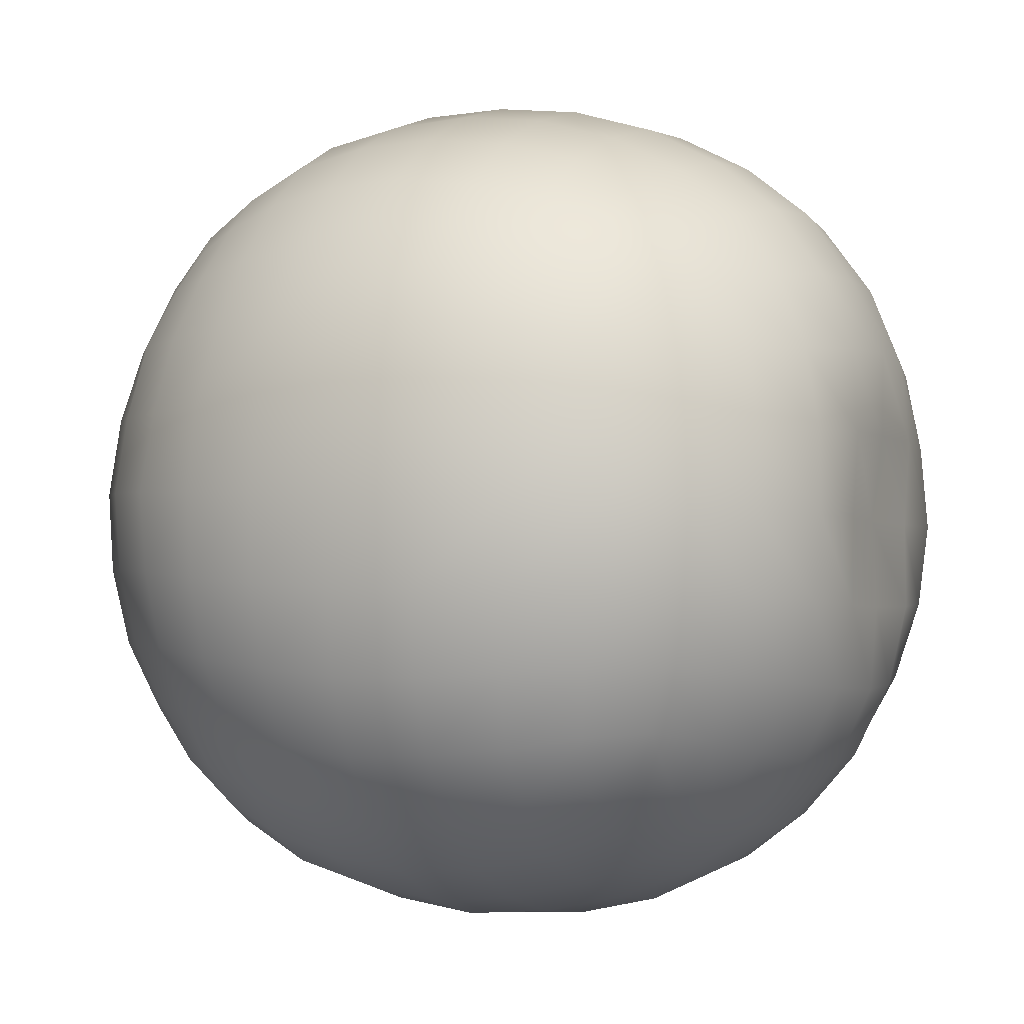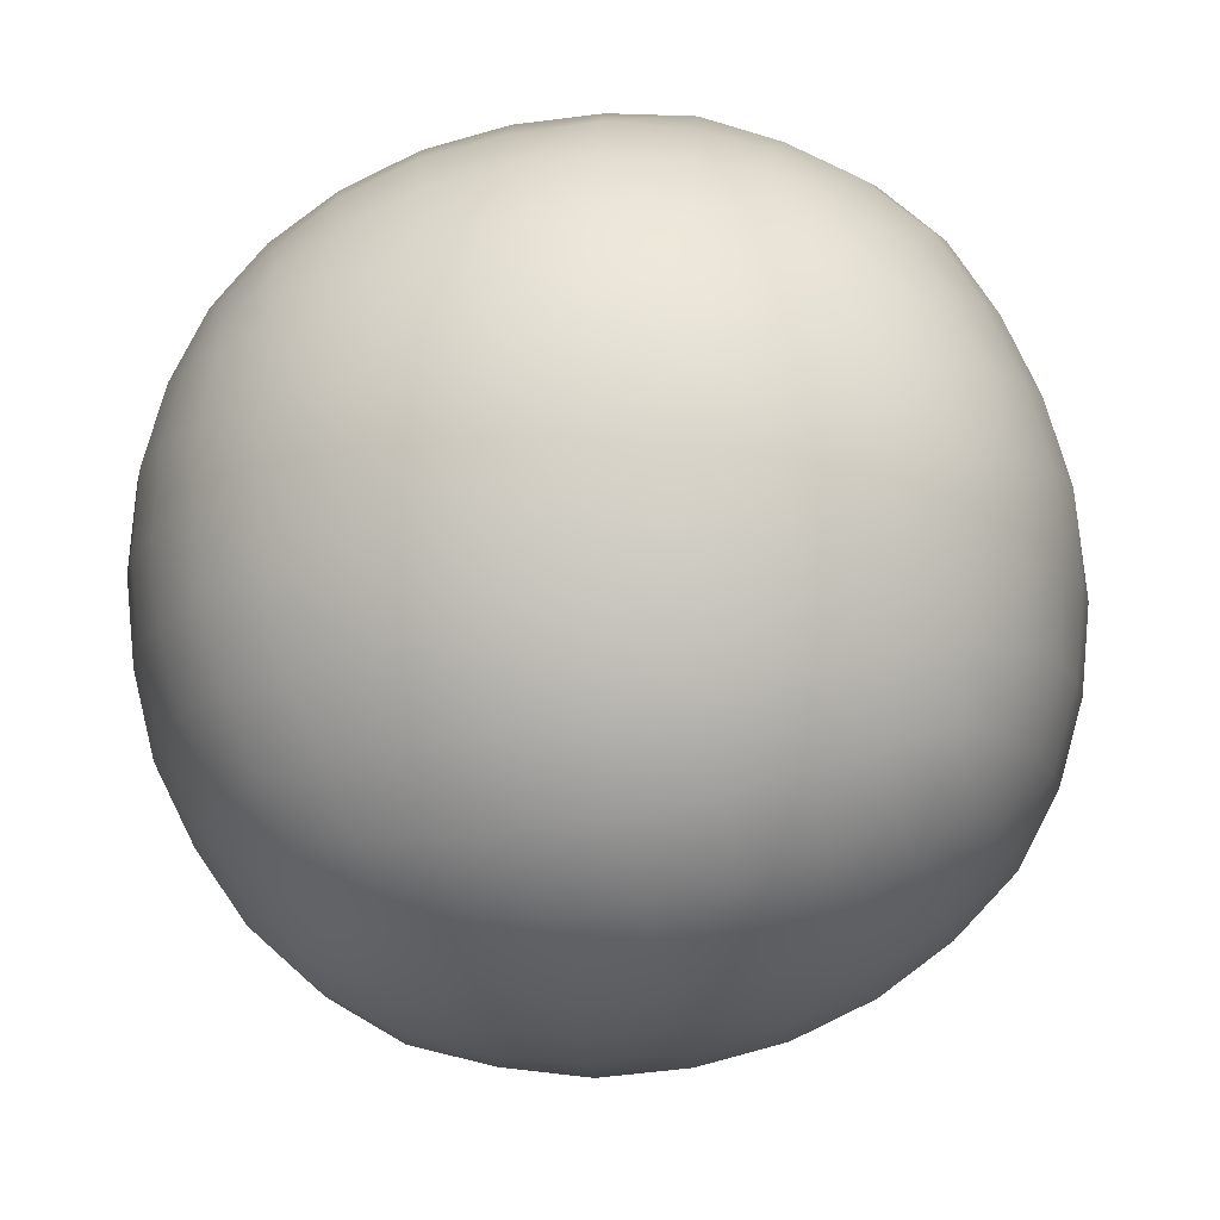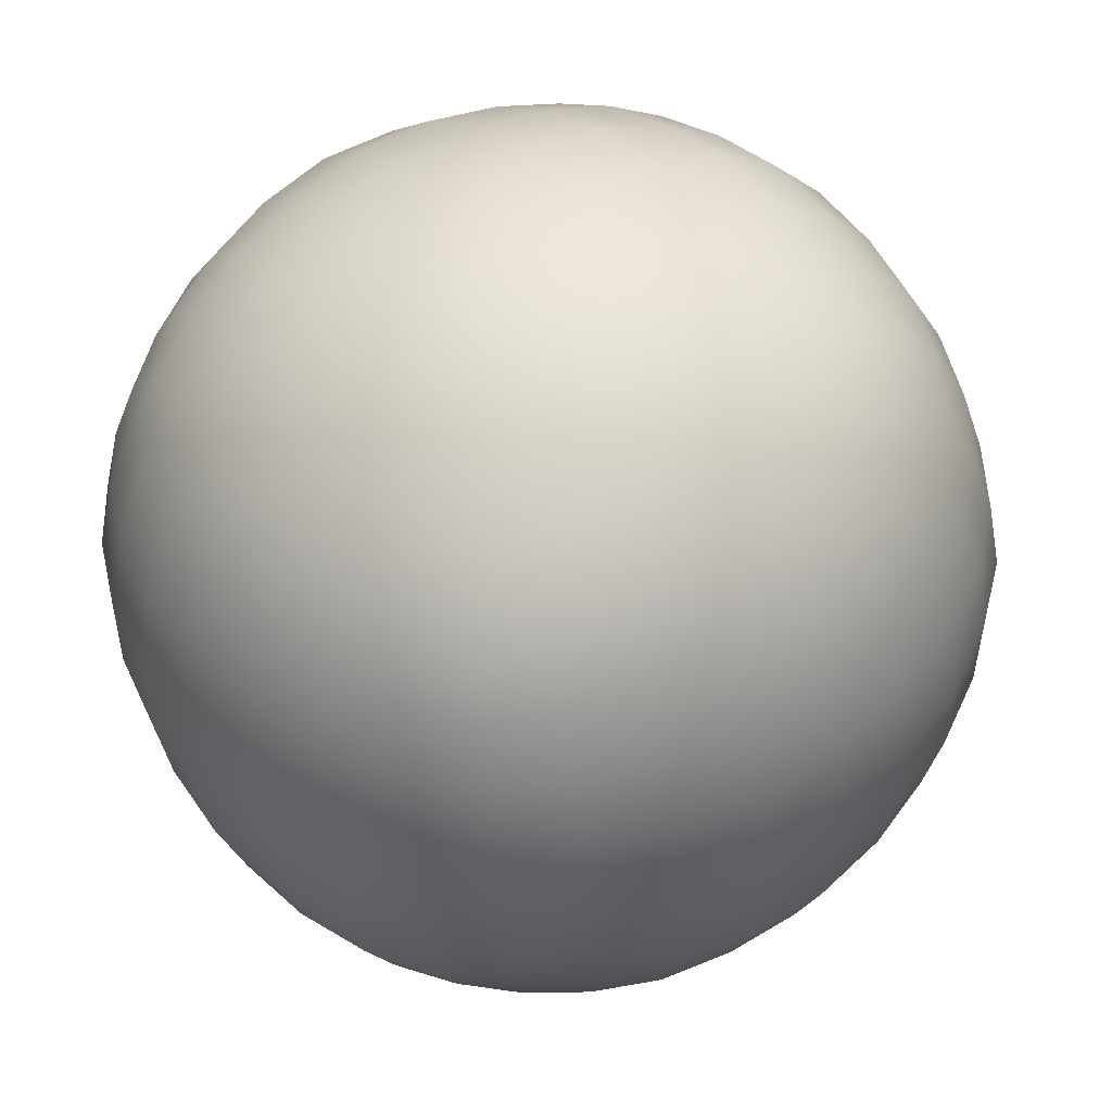
<metadata>
{"format":"obj","ext":"obj","renderer":"f3d","projection":"perspective","resolution":1024,"background":"white","views":[{"elev":3.0,"azim":25.7,"up":"+Y"},{"elev":78.8,"azim":-100.1,"up":"+Z"},{"elev":45.9,"azim":-129.0,"up":"+Z"}]}
</metadata>
<code>
g default
v 0.6696 0.6433 -0.7086
v -0.6394 0.6408 -0.7056
v 0.6674 0.7552 0.5962
v -0.643 0.7585 0.5989
v 0.668 -0.5477 0.7108
v -0.6387 -0.546 0.7087
v 0.6698 -0.6637 -0.5945
v -0.6418 -0.6631 -0.5939
v 0.8223 0.1175 0.8075
v -0.7956 -0.7592 0.07249
v 0.01369 -0.8286 -0.7328
v 0.8214 -0.7575 0.07233
v -0.7967 -0.02357 -0.8054
v 0.8228 -0.02345 -0.8041
v 0.01369 0.7783 -0.8695
v -0.7902 0.8479 -0.06811
v 0.0137 0.921 0.7353
v 0.8239 0.8542 -0.06867
v -0.7933 0.1174 0.8058
v 0.0137 -0.6858 0.8753
v 0.0137 1.153 -0.09485
v 0.01371 0.1435 1.104
v 0.0137 -1.059 0.09872
v 0.01369 -0.0497 -1.104
v -1.099 0.04707 0.001955
v 1.03 0.04707 0.001939
v 0.4318 0.9745 -0.4989
v -0.4039 0.9732 -0.4983
v -0.4038 1.046 0.3337
v 0.4299 1.042 0.3327
v 0.4319 0.548 0.9295
v -0.4015 0.5443 0.9221
v -0.4023 -0.2835 0.9968
v 0.4285 -0.2825 0.9934
v 0.4289 -0.8731 0.4992
v -0.4043 -0.88 0.5026
v -0.4025 -0.9483 -0.3288
v 0.4285 -0.9446 -0.3277
v 0.4314 -0.4533 -0.9245
v -0.4021 -0.451 -0.9198
v -0.4038 0.3788 -0.9968
v 0.4306 0.3783 -0.9952
v -0.9466 0.4246 -0.4479
v -0.9489 -0.4038 -0.3764
v -0.9474 -0.3307 0.4522
v -0.9454 0.4964 0.379
v 0.9778 -0.4043 -0.3768
v 0.9783 0.426 -0.4496
v 0.9757 0.4976 0.38
v 0.9812 -0.3328 0.4547
v 0.01369 1.035 -0.5256
v -0.4257 1.074 -0.08786
v 0.0137 1.11 0.3495
v 0.4528 1.073 -0.08778
v 0.0137 0.5757 0.9923
v -0.4263 0.137 1.03
v 0.01371 -0.3025 1.072
v 0.4546 0.1372 1.033
v 0.0137 -0.9476 0.5326
v -0.4277 -0.9848 0.09222
v 0.0137 -1.019 -0.3464
v 0.4547 -0.9837 0.09212
v 0.01369 -0.4814 -0.9882
v -0.4263 -0.04287 -1.026
v 0.01369 0.395 -1.063
v 0.4532 -0.04276 -1.025
v -1.022 0.008601 -0.4377
v -1.021 -0.3921 0.04038
v -1.024 0.08561 0.4426
v -1.017 0.4851 -0.03637
v 1.049 0.008612 -0.4376
v 1.044 0.4853 -0.0364
v 1.041 0.08533 0.4393
v 1.042 -0.3907 0.04023
v 0.401 0.7328 -0.8153
v -0.3741 0.7336 -0.8163
v -0.7434 0.7674 -0.4513
v -0.7455 0.8373 0.3241
v -0.3756 0.8685 0.6912
v 0.4015 0.8654 0.6886
v 0.7706 0.8349 0.3231
v 0.7704 0.7671 -0.4511
v -0.7457 0.5016 0.7245
v -0.744 -0.2744 0.7907
v -0.3735 -0.6385 0.819
v 0.4033 -0.6427 0.824
v 0.7697 -0.2737 0.7889
v 0.7705 0.5001 0.722
v -0.7436 -0.6735 0.4553
v -0.7428 -0.7404 -0.319
v -0.3733 -0.7694 -0.6831
v 0.4021 -0.7725 -0.6858
v 0.7714 -0.7417 -0.3196
v 0.7695 -0.6721 0.4544
v -0.7446 -0.4069 -0.7196
v -0.7421 0.3678 -0.7848
v 0.7723 0.3689 -0.7877
v 0.7707 -0.4061 -0.7184
v 0.5815 0.8027 -0.6342
v 0.2186 0.9104 -0.7016
v 0.2339 1.091 -0.3104
v 0.6394 0.947 -0.2825
v -0.1916 0.912 -0.7029
v -0.5515 0.799 -0.6312
v -0.61 0.944 -0.2815
v -0.2066 1.092 -0.3106
v -0.208 1.138 0.1291
v -0.6143 0.9866 0.1262
v -0.5533 0.9003 0.4965
v -0.1915 1.021 0.5456
v 0.6414 0.9861 0.1262
v 0.2347 1.134 0.1287
v 0.2182 1.017 0.5439
v 0.5795 0.8985 0.4954
v 0.5797 0.6812 0.7551
v 0.219 0.7521 0.8672
v 0.2346 0.3605 1.05
v 0.6385 0.3311 0.9006
v -0.1912 0.7507 0.8653
v -0.5527 0.6816 0.7556
v -0.6101 0.3306 0.899
v -0.2073 0.3606 1.05
v -0.2072 -0.07965 1.088
v -0.6125 -0.07687 0.9386
v -0.5534 -0.4475 0.8553
v -0.1914 -0.4964 0.9753
v 0.64 -0.07688 0.9386
v 0.2348 -0.07975 1.09
v 0.2184 -0.4954 0.9733
v 0.5797 -0.4466 0.8536
v 0.58 -0.7063 0.6363
v 0.2193 -0.8195 0.708
v 0.2338 -0.9966 0.3142
v 0.6426 -0.8579 0.2879
v -0.1916 -0.8182 0.707
v -0.5539 -0.7082 0.6378
v -0.6113 -0.8518 0.286
v -0.2067 -0.9978 0.3146
v -0.2064 -1.034 -0.1243
v -0.6137 -0.8914 -0.1222
v -0.5522 -0.8045 -0.4916
v -0.1917 -0.9277 -0.5423
v 0.6399 -0.8895 -0.122
v 0.2351 -1.042 -0.125
v 0.2196 -0.9303 -0.5436
v 0.5806 -0.8061 -0.4925
v 0.5831 -0.5908 -0.7558
v 0.2196 -0.6597 -0.8656
v 0.2352 -0.2672 -1.049
v 0.6405 -0.2379 -0.8998
v -0.1909 -0.6555 -0.86
v -0.5537 -0.5885 -0.753
v -0.6135 -0.2381 -0.9005
v -0.2074 -0.2666 -1.047
v -0.2066 0.1735 -1.081
v -0.6151 0.1715 -0.9387
v -0.5511 0.5397 -0.8479
v -0.1906 0.5885 -0.9674
v 0.6387 0.1707 -0.9326
v 0.2344 0.1736 -1.083
v 0.2181 0.5889 -0.9681
v 0.5813 0.5421 -0.8523
v -0.7929 0.5623 -0.6121
v -0.907 0.1966 -0.6388
v -1.059 0.2481 -0.2377
v -0.9125 0.6555 -0.258
v -0.9087 -0.2119 -0.6041
v -0.7935 -0.5674 -0.5136
v -0.909 -0.595 -0.1479
v -1.059 -0.1925 -0.1991
v -1.057 -0.1537 0.2412
v -0.9062 -0.5575 0.2602
v -0.7902 -0.4665 0.614
v -0.9122 -0.1032 0.646
v -0.9099 0.6897 0.1519
v -1.061 0.287 0.2033
v -0.9077 0.3057 0.6074
v -0.7915 0.6601 0.5163
v 0.82 -0.5667 -0.5131
v 0.9276 -0.2105 -0.6104
v 1.062 -0.192 -0.1986
v 0.9368 -0.5952 -0.1479
v 0.9336 0.1964 -0.6383
v 0.8232 0.5641 -0.6142
v 0.9381 0.6543 -0.2575
v 1.055 0.2472 -0.2366
v 1.057 0.2857 0.2022
v 0.9389 0.6907 0.1521
v 0.8195 0.6605 0.5167
v 0.9374 0.3063 0.6088
v 0.9348 -0.5582 0.2605
v 1.058 -0.1533 0.2407
v 0.9386 -0.1031 0.6454
v 0.8188 -0.4672 0.6149
v 0.4111 0.8672 -0.6714
v 0.2272 1.023 -0.5187
v 0.4451 1.036 -0.2978
v 0.6152 0.8881 -0.4721
v -0.3842 0.8683 -0.6722
v -0.5885 0.8891 -0.4726
v -0.4188 1.039 -0.2986
v -0.1993 1.021 -0.5176
v -0.4187 1.076 0.1256
v -0.5847 0.9526 0.3211
v -0.3856 0.9761 0.525
v -0.1984 1.091 0.3432
v 0.4471 1.079 0.1258
v 0.2262 1.093 0.3437
v 0.4118 0.9734 0.5236
v 0.6133 0.9546 0.3217
v 0.4109 0.72 0.8215
v 0.2271 0.5676 0.9778
v 0.4472 0.3483 0.9968
v 0.6158 0.5215 0.8438
v -0.3846 0.722 0.8241
v -0.5866 0.5201 0.8412
v -0.4197 0.3483 0.9967
v -0.1995 0.567 0.9765
v -0.4189 -0.07662 1.032
v -0.5881 -0.2738 0.9129
v -0.3833 -0.4731 0.9254
v -0.1986 -0.2944 1.047
v 0.4452 -0.07631 1.029
v 0.2273 -0.2963 1.054
v 0.4124 -0.4753 0.9297
v 0.6123 -0.2721 0.9077
v 0.412 -0.7749 0.6767
v 0.2262 -0.9243 0.5204
v 0.445 -0.9422 0.3016
v 0.6167 -0.7961 0.4771
v -0.3854 -0.7767 0.6782
v -0.5872 -0.793 0.4755
v -0.4178 -0.9426 0.3017
v -0.1989 -0.9247 0.5206
v -0.4207 -0.9875 -0.1222
v -0.5873 -0.8626 -0.3185
v -0.3845 -0.8793 -0.5197
v -0.199 -1.001 -0.3402
v 0.4452 -0.9798 -0.1215
v 0.2262 -0.9992 -0.3398
v 0.4127 -0.8815 -0.5209
v 0.6133 -0.8603 -0.3178
v 0.4105 -0.6252 -0.8168
v 0.2267 -0.4724 -0.9717
v 0.4465 -0.2537 -0.9913
v 0.6116 -0.4241 -0.8337
v -0.383 -0.6251 -0.8166
v -0.5846 -0.4244 -0.8342
v -0.4207 -0.2549 -0.9953
v -0.1985 -0.4705 -0.9675
v -0.4176 0.1704 -1.024
v -0.5846 0.3661 -0.9034
v -0.3838 0.5678 -0.9227
v -0.2002 0.3909 -1.052
v 0.4456 0.1706 -1.026
v 0.2266 0.3894 -1.046
v 0.4134 0.5707 -0.9283
v 0.6148 0.3676 -0.908
v -0.865 0.3919 -0.6317
v -1.003 0.2218 -0.4482
v -1.001 0.4593 -0.2478
v -0.8621 0.6095 -0.4463
v -0.8654 -0.4027 -0.5625
v -0.8674 -0.5883 -0.3437
v -1.004 -0.4035 -0.1729
v -1.002 -0.203 -0.4108
v -0.998 -0.3641 0.2511
v -0.8631 -0.516 0.4507
v -0.8677 -0.2987 0.6375
v -1 -0.1272 0.451
v -1.001 0.4966 0.1764
v -1.002 0.2971 0.4147
v -0.8605 0.4945 0.5635
v -0.8609 0.678 0.3453
v 0.89 -0.4014 -0.5608
v 1.033 -0.2033 -0.4114
v 1.025 -0.4009 -0.1719
v 0.8888 -0.5842 -0.3415
v 0.8945 0.3926 -0.6332
v 0.8919 0.611 -0.4474
v 1.026 0.4583 -0.2472
v 1.025 0.2209 -0.446
v 1.031 0.497 0.1765
v 0.8912 0.6799 0.3463
v 0.8932 0.497 0.5666
v 1.026 0.2963 0.4134
v 1.028 -0.3649 0.2515
v 1.026 -0.127 0.4505
v 0.8908 -0.2972 0.6346
v 0.8882 -0.5146 0.4495
v 0.0137 1.116 -0.3178
v 0.01369 0.9282 -0.7161
v -0.2111 1.133 -0.09302
v -0.6224 0.9799 -0.07966
v 0.0137 1.152 0.1309
v 0.0137 1.035 0.5537
v 0.2381 1.13 -0.0928
v 0.6502 0.9806 -0.07973
v 0.01371 0.3668 1.071
v 0.0137 0.7622 0.8792
v -0.2109 0.142 1.087
v -0.6255 0.1291 0.9398
v 0.01371 -0.08159 1.103
v 0.0137 -0.5082 0.9966
v 0.239 0.1423 1.09
v 0.6491 0.1286 0.9337
v 0.0137 -1.021 0.3213
v 0.0137 -0.8365 0.7218
v -0.2119 -1.043 0.09731
v -0.6253 -0.8905 0.08397
v 0.0137 -1.057 -0.1269
v 0.01369 -0.9452 -0.5521
v 0.2388 -1.04 0.09709
v 0.6487 -0.8841 0.08341
v 0.01369 -0.2722 -1.065
v 0.01369 -0.6718 -0.8803
v -0.2109 -0.04777 -1.082
v -0.6216 -0.03443 -0.9296
v 0.01369 0.1764 -1.107
v 0.01369 0.6002 -0.9885
v 0.2388 -0.04805 -1.085
v 0.6529 -0.03498 -0.9359
v -1.073 0.02753 -0.2214
v -0.9246 -0.008471 -0.6329
v -1.08 -0.1776 0.02161
v -0.9232 -0.5869 0.05742
v -1.077 0.06667 0.2261
v -0.9273 0.1027 0.6384
v -1.081 0.2719 -0.01772
v -0.9291 0.6847 -0.05383
v 1.049 0.02754 -0.2212
v 0.9566 -0.008717 -0.6357
v 1.05 0.2702 -0.01759
v 0.9488 0.6799 -0.05342
v 1.053 0.0666 0.2251
v 0.9483 0.1024 0.6345
v 1.05 -0.1761 0.02146
v 0.9563 -0.5904 0.05771
v 0.2156 0.7702 -0.8598
v 0.5607 0.6866 -0.7602
v -0.1879 0.769 -0.8584
v -0.5348 0.6884 -0.7623
v -0.7815 0.8217 -0.2684
v -0.6905 0.7009 -0.6049
v -0.7804 0.8557 0.1335
v -0.6942 0.8002 0.4885
v -0.1872 0.9046 0.7215
v -0.5343 0.8107 0.6427
v 0.2144 0.9036 0.7207
v 0.5635 0.8131 0.6447
v 0.8098 0.8577 0.1338
v 0.7199 0.7984 0.4874
v 0.8054 0.8182 -0.2672
v 0.7166 0.6996 -0.6038
v -0.7763 0.3157 0.7715
v -0.6918 0.655 0.657
v -0.7792 -0.08431 0.8094
v -0.6916 -0.4378 0.7524
v -0.1868 -0.6711 0.8579
v -0.5354 -0.5949 0.767
v 0.2145 -0.672 0.8589
v 0.5608 -0.5925 0.7642
v 0.805 -0.08404 0.8078
v 0.7197 -0.4382 0.753
v 0.8073 0.3169 0.775
v 0.7211 0.6566 0.6587
v -0.7786 -0.7247 0.2713
v -0.6923 -0.6084 0.6103
v -0.78 -0.7612 -0.1296
v -0.6929 -0.7047 -0.4838
v -0.1881 -0.8143 -0.7208
v -0.5369 -0.7202 -0.6419
v 0.2155 -0.8145 -0.721
v 0.564 -0.7198 -0.6415
v 0.804 -0.7577 -0.129
v 0.7183 -0.7026 -0.4824
v 0.8071 -0.7257 0.2717
v 0.7166 -0.6056 0.6077
v -0.7815 -0.2233 -0.7727
v -0.6896 -0.559 -0.651
v -0.7761 0.1779 -0.8023
v -0.6912 0.5316 -0.748
v 0.8037 0.178 -0.8025
v 0.718 0.5312 -0.7474
v 0.8097 -0.2236 -0.7734
v 0.7169 -0.5589 -0.651
g FoodMediumRLowerLeg
f 1 340 99 354
f 340 75 195 99
f 99 195 27 198
f 354 99 198 82
f 75 339 100 195
f 339 15 292 100
f 100 292 51 196
f 195 100 196 27
f 27 196 101 197
f 196 51 291 101
f 101 291 21 297
f 197 101 297 54
f 82 198 102 353
f 198 27 197 102
f 102 197 54 298
f 353 102 298 18
f 15 341 103 292
f 341 76 199 103
f 103 199 28 202
f 292 103 202 51
f 76 342 104 199
f 342 2 344 104
f 104 344 77 200
f 199 104 200 28
f 28 200 105 201
f 200 77 343 105
f 105 343 16 294
f 201 105 294 52
f 51 202 106 291
f 202 28 201 106
f 106 201 52 293
f 291 106 293 21
f 21 293 107 295
f 293 52 203 107
f 107 203 29 206
f 295 107 206 53
f 52 294 108 203
f 294 16 345 108
f 108 345 78 204
f 203 108 204 29
f 29 204 109 205
f 204 78 346 109
f 109 346 4 348
f 205 109 348 79
f 53 206 110 296
f 206 29 205 110
f 110 205 79 347
f 296 110 347 17
f 18 298 111 351
f 298 54 207 111
f 111 207 30 210
f 351 111 210 81
f 54 297 112 207
f 297 21 295 112
f 112 295 53 208
f 207 112 208 30
f 30 208 113 209
f 208 53 296 113
f 113 296 17 349
f 209 113 349 80
f 81 210 114 352
f 210 30 209 114
f 114 209 80 350
f 352 114 350 3
f 3 350 115 366
f 350 80 211 115
f 115 211 31 214
f 366 115 214 88
f 80 349 116 211
f 349 17 300 116
f 116 300 55 212
f 211 116 212 31
f 31 212 117 213
f 212 55 299 117
f 117 299 22 305
f 213 117 305 58
f 88 214 118 365
f 214 31 213 118
f 118 213 58 306
f 365 118 306 9
f 17 347 119 300
f 347 79 215 119
f 119 215 32 218
f 300 119 218 55
f 79 348 120 215
f 348 4 356 120
f 120 356 83 216
f 215 120 216 32
f 32 216 121 217
f 216 83 355 121
f 121 355 19 302
f 217 121 302 56
f 55 218 122 299
f 218 32 217 122
f 122 217 56 301
f 299 122 301 22
f 22 301 123 303
f 301 56 219 123
f 123 219 33 222
f 303 123 222 57
f 56 302 124 219
f 302 19 357 124
f 124 357 84 220
f 219 124 220 33
f 33 220 125 221
f 220 84 358 125
f 125 358 6 360
f 221 125 360 85
f 57 222 126 304
f 222 33 221 126
f 126 221 85 359
f 304 126 359 20
f 9 306 127 363
f 306 58 223 127
f 127 223 34 226
f 363 127 226 87
f 58 305 128 223
f 305 22 303 128
f 128 303 57 224
f 223 128 224 34
f 34 224 129 225
f 224 57 304 129
f 129 304 20 361
f 225 129 361 86
f 87 226 130 364
f 226 34 225 130
f 130 225 86 362
f 364 130 362 5
f 5 362 131 378
f 362 86 227 131
f 131 227 35 230
f 378 131 230 94
f 86 361 132 227
f 361 20 308 132
f 132 308 59 228
f 227 132 228 35
f 35 228 133 229
f 228 59 307 133
f 133 307 23 313
f 229 133 313 62
f 94 230 134 377
f 230 35 229 134
f 134 229 62 314
f 377 134 314 12
f 20 359 135 308
f 359 85 231 135
f 135 231 36 234
f 308 135 234 59
f 85 360 136 231
f 360 6 368 136
f 136 368 89 232
f 231 136 232 36
f 36 232 137 233
f 232 89 367 137
f 137 367 10 310
f 233 137 310 60
f 59 234 138 307
f 234 36 233 138
f 138 233 60 309
f 307 138 309 23
f 23 309 139 311
f 309 60 235 139
f 139 235 37 238
f 311 139 238 61
f 60 310 140 235
f 310 10 369 140
f 140 369 90 236
f 235 140 236 37
f 37 236 141 237
f 236 90 370 141
f 141 370 8 372
f 237 141 372 91
f 61 238 142 312
f 238 37 237 142
f 142 237 91 371
f 312 142 371 11
f 12 314 143 375
f 314 62 239 143
f 143 239 38 242
f 375 143 242 93
f 62 313 144 239
f 313 23 311 144
f 144 311 61 240
f 239 144 240 38
f 38 240 145 241
f 240 61 312 145
f 145 312 11 373
f 241 145 373 92
f 93 242 146 376
f 242 38 241 146
f 146 241 92 374
f 376 146 374 7
f 7 374 147 386
f 374 92 243 147
f 147 243 39 246
f 386 147 246 98
f 92 373 148 243
f 373 11 316 148
f 148 316 63 244
f 243 148 244 39
f 39 244 149 245
f 244 63 315 149
f 149 315 24 321
f 245 149 321 66
f 98 246 150 385
f 246 39 245 150
f 150 245 66 322
f 385 150 322 14
f 11 371 151 316
f 371 91 247 151
f 151 247 40 250
f 316 151 250 63
f 91 372 152 247
f 372 8 380 152
f 152 380 95 248
f 247 152 248 40
f 40 248 153 249
f 248 95 379 153
f 153 379 13 318
f 249 153 318 64
f 63 250 154 315
f 250 40 249 154
f 154 249 64 317
f 315 154 317 24
f 24 317 155 319
f 317 64 251 155
f 155 251 41 254
f 319 155 254 65
f 64 318 156 251
f 318 13 381 156
f 156 381 96 252
f 251 156 252 41
f 41 252 157 253
f 252 96 382 157
f 157 382 2 342
f 253 157 342 76
f 65 254 158 320
f 254 41 253 158
f 158 253 76 341
f 320 158 341 15
f 14 322 159 383
f 322 66 255 159
f 159 255 42 258
f 383 159 258 97
f 66 321 160 255
f 321 24 319 160
f 160 319 65 256
f 255 160 256 42
f 42 256 161 257
f 256 65 320 161
f 161 320 15 339
f 257 161 339 75
f 97 258 162 384
f 258 42 257 162
f 162 257 75 340
f 384 162 340 1
f 2 382 163 344
f 382 96 259 163
f 163 259 43 262
f 344 163 262 77
f 96 381 164 259
f 381 13 324 164
f 164 324 67 260
f 259 164 260 43
f 43 260 165 261
f 260 67 323 165
f 165 323 25 329
f 261 165 329 70
f 77 262 166 343
f 262 43 261 166
f 166 261 70 330
f 343 166 330 16
f 13 379 167 324
f 379 95 263 167
f 167 263 44 266
f 324 167 266 67
f 95 380 168 263
f 380 8 370 168
f 168 370 90 264
f 263 168 264 44
f 44 264 169 265
f 264 90 369 169
f 169 369 10 326
f 265 169 326 68
f 67 266 170 323
f 266 44 265 170
f 170 265 68 325
f 323 170 325 25
f 25 325 171 327
f 325 68 267 171
f 171 267 45 270
f 327 171 270 69
f 68 326 172 267
f 326 10 367 172
f 172 367 89 268
f 267 172 268 45
f 45 268 173 269
f 268 89 368 173
f 173 368 6 358
f 269 173 358 84
f 69 270 174 328
f 270 45 269 174
f 174 269 84 357
f 328 174 357 19
f 16 330 175 345
f 330 70 271 175
f 175 271 46 274
f 345 175 274 78
f 70 329 176 271
f 329 25 327 176
f 176 327 69 272
f 271 176 272 46
f 46 272 177 273
f 272 69 328 177
f 177 328 19 355
f 273 177 355 83
f 78 274 178 346
f 274 46 273 178
f 178 273 83 356
f 346 178 356 4
f 7 386 179 376
f 386 98 275 179
f 179 275 47 278
f 376 179 278 93
f 98 385 180 275
f 385 14 332 180
f 180 332 71 276
f 275 180 276 47
f 47 276 181 277
f 276 71 331 181
f 181 331 26 337
f 277 181 337 74
f 93 278 182 375
f 278 47 277 182
f 182 277 74 338
f 375 182 338 12
f 14 383 183 332
f 383 97 279 183
f 183 279 48 282
f 332 183 282 71
f 97 384 184 279
f 384 1 354 184
f 184 354 82 280
f 279 184 280 48
f 48 280 185 281
f 280 82 353 185
f 185 353 18 334
f 281 185 334 72
f 71 282 186 331
f 282 48 281 186
f 186 281 72 333
f 331 186 333 26
f 26 333 187 335
f 333 72 283 187
f 187 283 49 286
f 335 187 286 73
f 72 334 188 283
f 334 18 351 188
f 188 351 81 284
f 283 188 284 49
f 49 284 189 285
f 284 81 352 189
f 189 352 3 366
f 285 189 366 88
f 73 286 190 336
f 286 49 285 190
f 190 285 88 365
f 336 190 365 9
f 12 338 191 377
f 338 74 287 191
f 191 287 50 290
f 377 191 290 94
f 74 337 192 287
f 337 26 335 192
f 192 335 73 288
f 287 192 288 50
f 50 288 193 289
f 288 73 336 193
f 193 336 9 363
f 289 193 363 87
f 94 290 194 378
f 290 50 289 194
f 194 289 87 364
f 378 194 364 5

</code>
